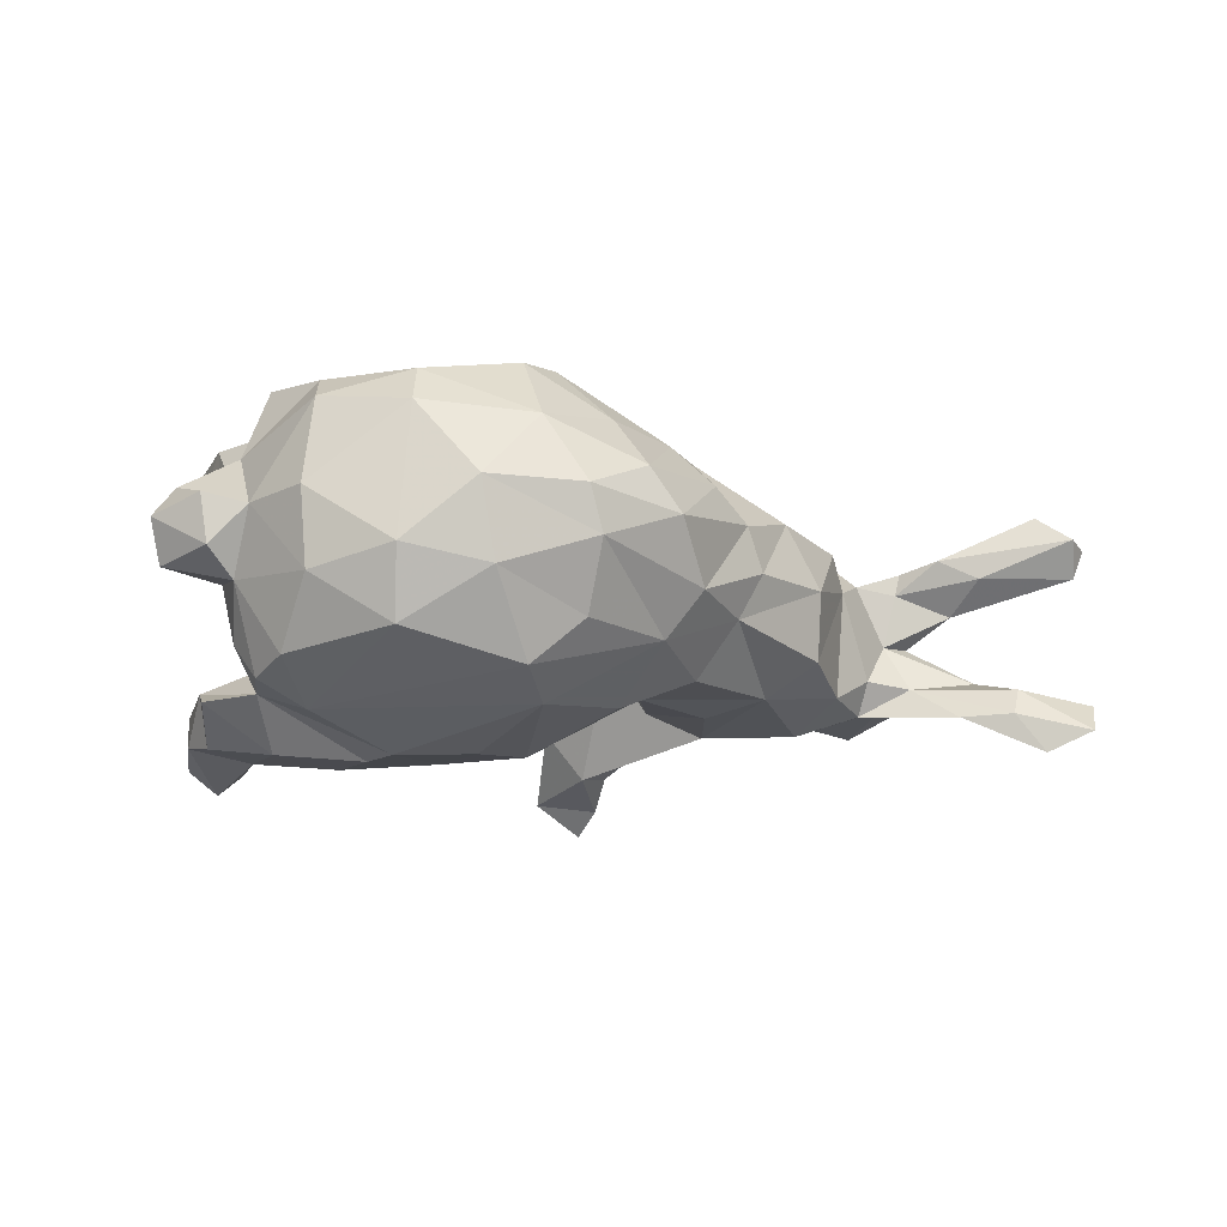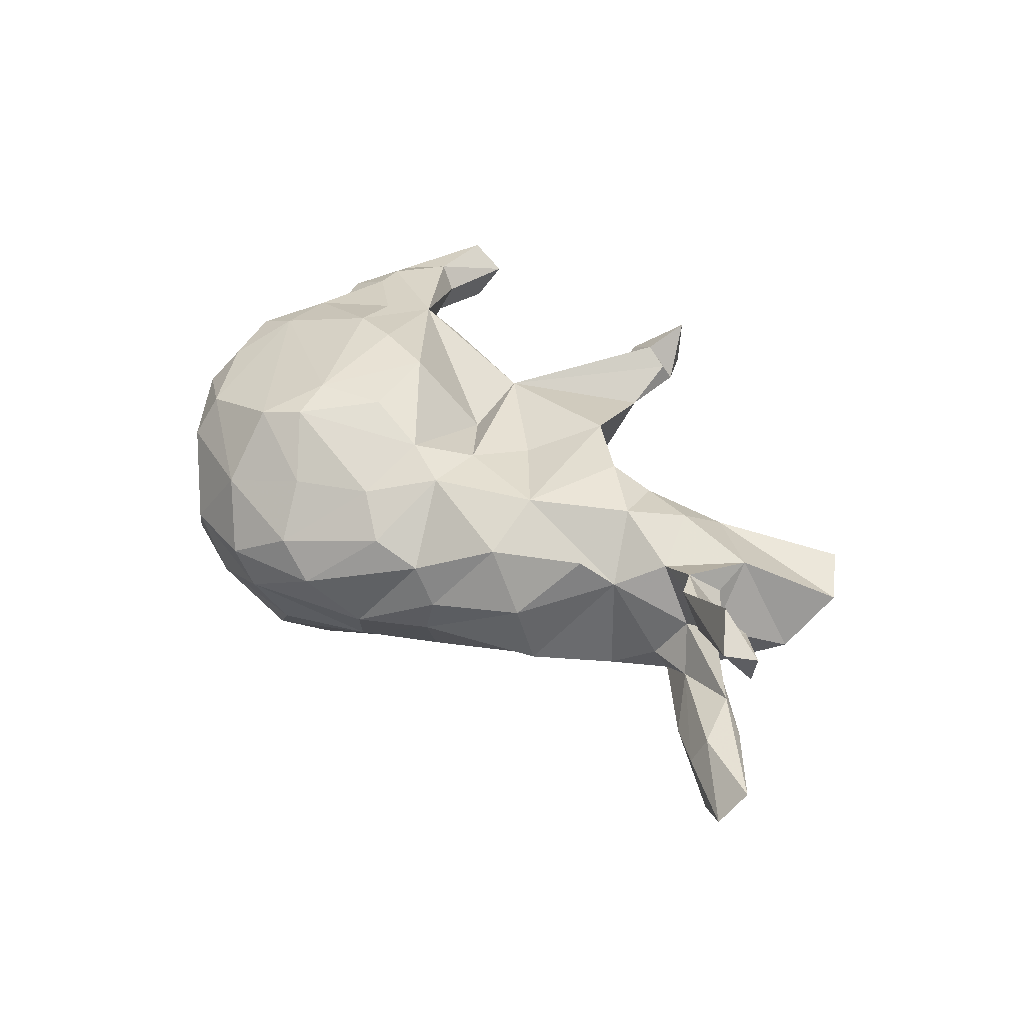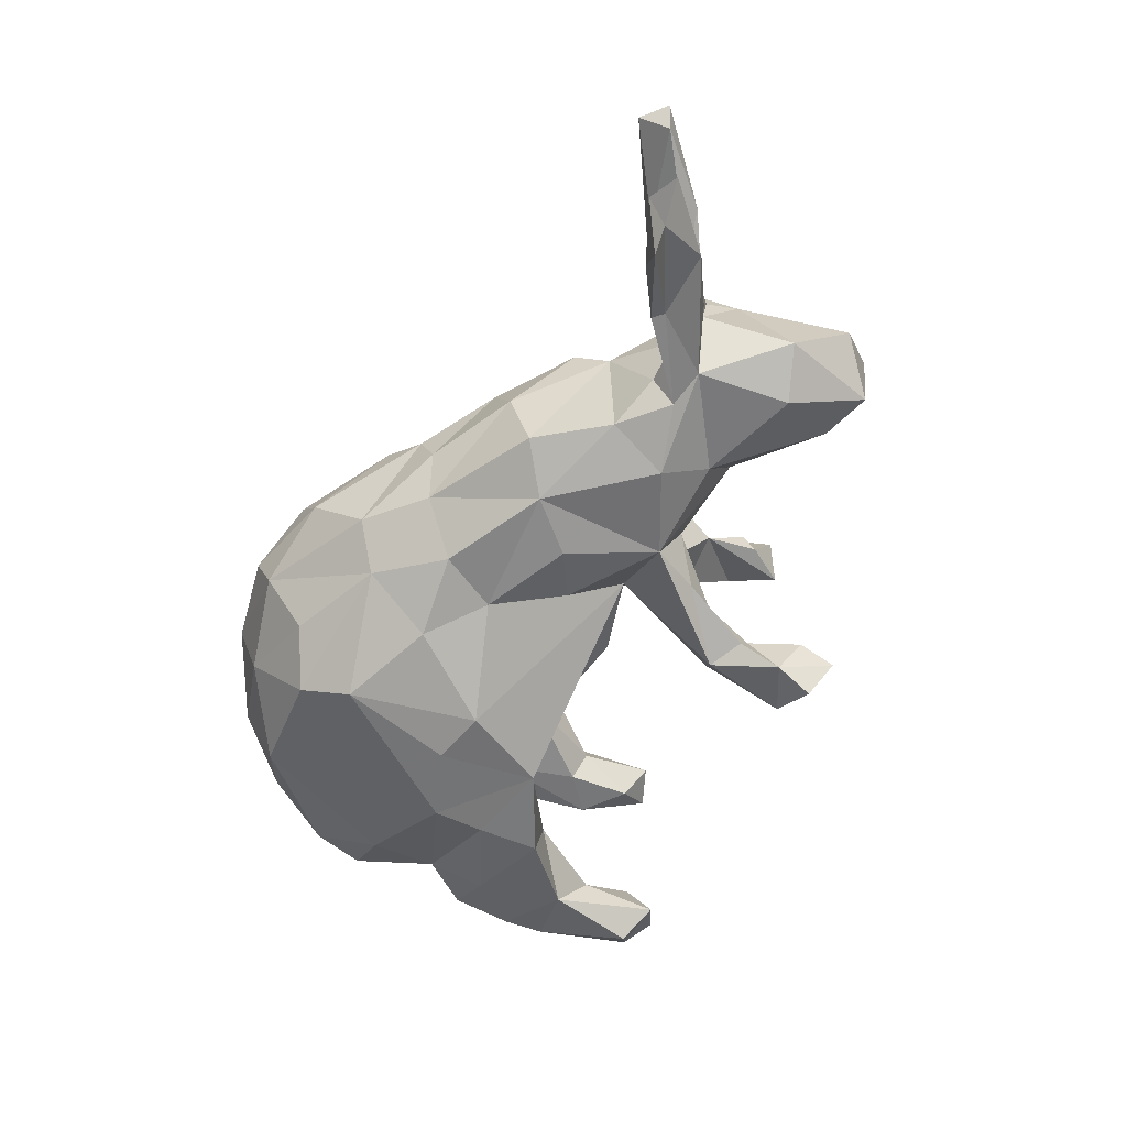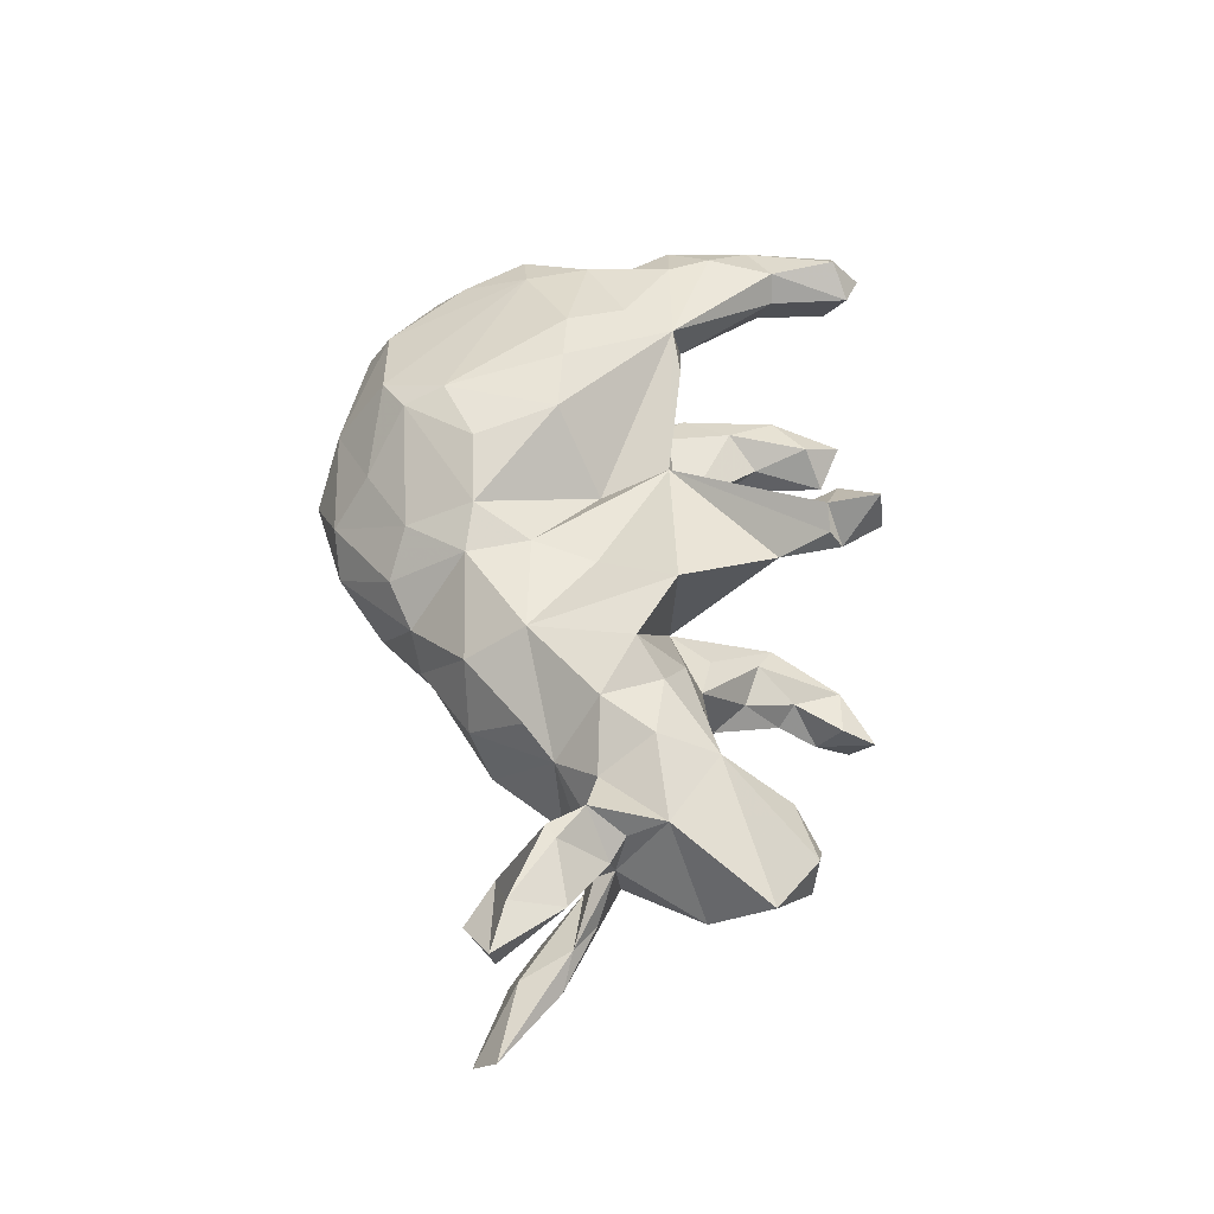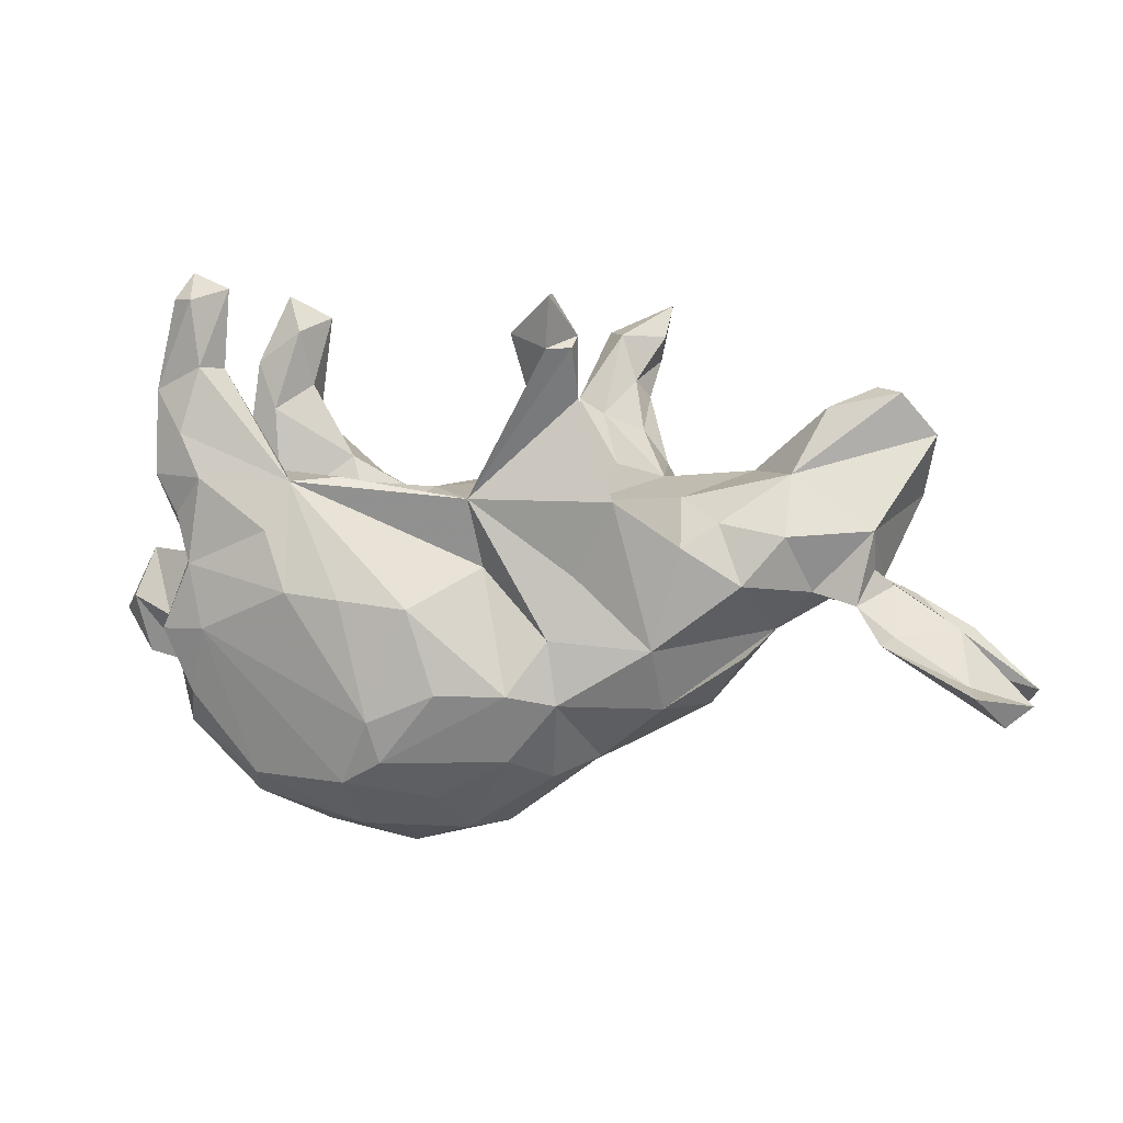
<metadata>
{"format":"obj","ext":"obj","renderer":"f3d","projection":"perspective","resolution":1024,"background":"white","views":[{"elev":-19.6,"azim":-24.6,"up":"+Z"},{"elev":31.6,"azim":46.2,"up":"+Z"},{"elev":-55.1,"azim":62.8,"up":"+Z"},{"elev":46.7,"azim":86.4,"up":"+Z"},{"elev":2.2,"azim":13.8,"up":"+Y"}]}
</metadata>
<code>
v 0.782 -0.2032 -0.1561
v 0.8072 -0.1695 -0.1063
v 0.748 -0.1593 -0.14
v 0.7913 -0.1632 0.1006
v 0.7298 -0.1577 0.1947
v 0.8069 -0.1702 0.1466
v 0.7675 -0.2017 0.1497
v 0.7183 -0.1464 0.1365
v 0.702 -0.06785 0.09068
v 0.7113 -0.07739 -0.09354
v 0.6944 -0.1361 -0.08422
v 0.6288 -0.02475 -0.05826
v 0.7221 -0.1625 -0.1874
v 0.6604 0.214 0.00553
v 0.6351 -0.04902 0.05084
v 0.6757 -0.1499 -0.128
v 0.6105 0.2757 0.03967
v 0.6476 -0.1171 0.09493
v 0.598 0.2728 -0.05287
v 0.6353 0.1251 -0.05929
v 0.5903 -0.09029 0.1246
v 0.6665 -0.05994 -0.05737
v 0.5782 0.07383 0.09958
v 0.6095 -0.07792 0.1183
v 0.5759 0.01732 0.07003
v 0.6162 -0.08506 -0.1148
v 0.6028 -0.006619 0.0466
v 0.5834 0.002223 0.004511
v 0.6078 -0.1043 -0.1305
v 0.5622 -0.04003 -0.07459
v 0.5425 0.01275 -0.09489
v 0.5716 0.2852 0.004668
v 0.5632 0.1535 -0.1033
v 0.5546 -0.03497 0.1141
v 0.4552 0.1559 0.08526
v 0.5476 -0.03133 0.07949
v 0.49 -0.03452 -0.06938
v 0.4098 0.1053 -0.1046
v 0.4872 -0.01601 0.08981
v 0.4902 -0.002066 -0.1169
v 0.5008 0.2553 0.0239
v 0.5351 -0.01087 -0.001553
v 0.4286 -0.07322 0.05232
v 0.454 0.06523 0.1375
v 0.5198 0.2514 -0.05268
v 0.3949 0.02814 -0.1524
v 0.3896 -0.1136 0.09329
v 0.269 0.094 -0.1526
v 0.3842 0.1619 -0.0221
v 0.3562 0.08478 0.1348
v 0.3923 -0.006939 0.1492
v 0.3224 -0.1911 -0.00082
v 0.2911 0.1217 0.08239
v 0.4185 -0.06242 -0.1136
v 0.2436 0.1527 -0.02963
v 0.2608 -0.1029 0.1532
v 0.3077 0.04911 0.1763
v 0.3309 -0.1611 -0.09924
v 0.1198 0.1146 -0.03625
v 0.2695 -0.1118 -0.149
v 0.2275 0.1741 -0.1402
v 0.2259 0.4259 -0.1895
v 0.2013 0.3394 -0.2177
v 0.1517 0.2669 0.1551
v 0.1503 0.3783 -0.1551
v 0.2196 0.3746 -0.1596
v 0.1922 0.2261 -0.1213
v 0.1911 0.2801 -0.1795
v 0.1557 0.357 0.1756
v 0.1319 0.4092 0.2554
v 0.1748 0.3045 -0.1455
v 0.1961 0.3935 -0.2472
v 0.2067 -0.03979 -0.166
v 0.2107 0.1151 0.1895
v 0.1467 0.003794 0.1582
v 0.1645 0.1732 -0.05051
v -0.008173 0.1196 0.1875
v 0.2662 -0.1929 0.09371
v 0.153 0.3376 0.2036
v 0.1165 0.4198 0.1749
v 0.1406 0.253 -0.1934
v 0.1323 0.2517 -0.1015
v 0.1217 0.3356 0.2322
v 0.12 0.3852 -0.2052
v 0.157 -0.2461 -0.08574
v 0.08244 0.2566 0.1598
v 0.1616 -0.2708 0.04681
v 0.1204 -0.1851 0.165
v 0.1901 -0.2596 -0.01701
v 0.134 0.005405 -0.1556
v 0.08852 0.2769 -0.1187
v 0.1077 -0.08916 0.1691
v 0.07052 0.2651 0.1219
v 0.05214 0.148 0.06296
v 0.06158 0.3602 0.202
v 0.0968 -0.2999 0.08414
v 0.1173 -0.1908 -0.165
v 0.052 -0.1702 0.1984
v 0.003943 0.01791 0.1459
v 0.04136 -0.2723 0.1445
v 0.07222 -0.101 -0.172
v -0.01306 0.1556 -0.02459
v -0.07754 -0.04662 -0.261
v 0.02621 -0.2808 -0.1459
v -0.0457 -0.3856 0.05722
v -0.1766 0.1108 -0.07493
v -0.04447 -0.1666 0.2419
v 0.06742 -0.3207 -0.07909
v -0.08032 -0.04061 0.2602
v -0.1141 -0.3404 -0.1517
v 0.005752 -0.3812 -0.002776
v -0.1551 0.09242 -0.2442
v -0.09375 0.1377 0.07313
v 0.004917 -0.1785 -0.2154
v -0.07144 -0.3295 0.1401
v -0.1581 -0.06731 -0.2708
v -0.2656 0.07346 -0.1257
v -0.1194 -0.4013 -0.05937
v -0.2668 0.1457 0.2365
v -0.1319 -0.2691 0.2268
v -0.1444 0.09123 0.1458
v -0.1446 -0.2076 0.2512
v -0.1976 0.1524 0.2123
v -0.2794 0.07333 0.07484
v -0.1795 -0.0274 0.2737
v -0.1456 -0.417 0.004141
v -0.3049 0.162 0.1562
v -0.2615 -0.01721 0.2742
v -0.3067 0.1865 -0.168
v -0.2203 0.1443 0.01084
v -0.1814 -0.3025 -0.2153
v -0.1326 -0.2375 -0.2439
v -0.254 -0.3652 -0.1077
v -0.1967 -0.377 0.1081
v -0.2831 0.1608 -0.2501
v -0.4213 0.1006 -0.1338
v -0.1937 -0.3013 0.2145
v -0.2858 -0.3885 0.00307
v -0.2672 -0.02442 -0.274
v -0.4053 -0.07204 -0.2397
v -0.3564 0.4172 -0.2038
v -0.4167 0.0795 0.1281
v -0.2762 0.05868 -0.2634
v -0.3791 0.3054 -0.1754
v -0.3787 0.4342 0.1917
v -0.2986 0.07354 0.256
v -0.3857 0.2555 -0.2291
v -0.3901 0.3155 0.1817
v -0.4123 0.2978 0.1357
v -0.391 0.3913 -0.14
v -0.4058 0.403 0.1376
v -0.4173 0.4519 -0.1682
v -0.4015 0.3871 -0.2464
v -0.4067 -0.07442 0.2375
v -0.4141 0.316 0.2225
v -0.3605 -0.3294 0.1181
v -0.4407 0.2173 0.2342
v -0.4058 0.1505 0.2463
v -0.4887 0.2839 0.2051
v -0.4226 0.4151 0.2355
v -0.4411 0.4605 0.1763
v -0.4474 0.176 0.1352
v -0.4083 0.06912 0.000197
v -0.4799 0.2692 -0.2138
v -0.4635 0.3423 -0.1467
v -0.4329 0.2648 -0.1383
v -0.4419 0.4113 -0.2078
v -0.3429 -0.2944 0.18
v -0.4567 0.4187 0.2118
v -0.4683 -0.1492 -0.1945
v -0.4739 0.35 0.1339
v -0.4693 0.1987 -0.2315
v -0.3759 -0.3293 -0.08346
v -0.428 0.02307 0.2348
v -0.3583 -0.2845 -0.1793
v -0.4438 0.04606 -0.1894
v -0.3962 0.1161 -0.2527
v -0.4214 0.05211 0.1115
v -0.4877 0.1898 -0.1544
v -0.4809 -0.2477 0.007912
v -0.49 0.1417 0.1449
v -0.4574 0.09766 0.2101
v -0.4899 0.1576 0.2105
v -0.4943 0.2443 0.1373
v -0.4793 -0.07328 -0.2064
v -0.4395 -0.1728 0.1951
v -0.4882 0.03444 0.08299
v -0.5013 0.1211 -0.1872
v -0.5003 -0.03138 -0.1495
v -0.5137 -0.06343 0.1079
v -0.4794 -0.07581 0.2109
v -0.4589 -0.2205 0.1483
v -0.5211 -0.09152 -0.07998
v -0.4661 -0.2366 -0.1059
v -0.5062 0.02486 -0.04587
v -0.5204 -0.1441 0.0123
v -0.5758 0.03987 0.02244
v -0.5931 -0.03539 0.0627
v -0.5676 -0.1188 -0.04505
v -0.608 -0.0317 -0.0539
v -0.582 -0.125 0.02613
v -0.631 -0.05771 0.00619
f 187 190 191
f 186 191 190
f 57 56 51
f 43 51 56
f 50 57 51
f 74 56 57
f 137 115 120
f 100 120 115
f 122 137 120
f 134 115 137
f 70 69 80
f 64 80 69
f 95 70 80
f 83 69 70
f 155 145 160
f 161 160 145
f 159 155 160
f 148 145 155
f 169 159 160
f 161 169 160
f 171 159 169
f 59 74 57
f 75 56 74
f 77 75 74
f 92 56 75
f 77 119 99
f 109 99 119
f 92 77 99
f 191 174 187
f 182 187 174
f 154 174 191
f 88 56 92
f 77 92 75
f 98 92 99
f 109 98 99
f 88 92 98
f 107 98 109
f 122 107 109
f 120 98 107
f 191 186 154
f 168 154 186
f 192 186 190
f 168 186 192
f 196 192 190
f 100 88 98
f 137 154 168
f 8 5 6
f 7 6 5
f 9 8 6
f 21 5 8
f 21 7 5
f 18 7 21
f 24 21 8
f 9 24 8
f 34 21 24
f 122 120 107
f 100 98 120
f 134 137 168
f 122 154 137
f 156 168 192
f 6 7 4
f 18 4 7
f 9 6 4
f 96 88 100
f 105 100 115
f 157 155 159
f 140 132 131
f 104 131 132
f 175 140 131
f 139 132 140
f 170 140 175
f 194 170 175
f 185 140 170
f 116 132 139
f 176 139 140
f 103 132 116
f 112 116 139
f 112 103 116
f 114 132 103
f 101 114 103
f 104 132 114
f 140 185 176
f 189 176 185
f 143 139 176
f 112 139 143
f 177 143 176
f 59 103 112
f 135 112 143
f 59 112 117
f 129 117 112
f 188 177 176
f 135 143 177
f 147 135 177
f 129 112 135
f 164 147 172
f 177 172 147
f 188 172 177
f 129 135 147
f 144 129 147
f 153 147 164
f 167 153 164
f 141 147 153
f 72 62 63
f 66 63 62
f 84 72 63
f 84 62 72
f 144 147 141
f 167 141 153
f 165 166 150
f 144 150 166
f 152 165 150
f 179 166 165
f 150 144 141
f 152 150 141
f 165 152 167
f 141 167 152
f 164 165 167
f 175 131 133
f 110 133 131
f 173 175 133
f 110 131 104
f 118 110 104
f 97 104 114
f 13 3 1
f 2 1 3
f 16 13 1
f 26 3 13
f 85 104 97
f 101 97 114
f 60 97 101
f 29 26 13
f 10 3 26
f 193 189 185
f 170 193 185
f 195 189 193
f 194 193 170
f 103 59 101
f 90 101 59
f 48 73 90
f 101 90 73
f 59 48 90
f 60 73 48
f 195 176 189
f 180 156 192
f 134 168 156
f 79 69 83
f 77 79 83
f 64 69 79
f 155 119 148
f 127 148 119
f 157 119 155
f 95 83 70
f 86 83 95
f 183 157 159
f 158 119 157
f 158 157 183
f 184 183 159
f 146 119 158
f 182 158 183
f 127 119 123
f 77 123 119
f 121 127 123
f 187 182 183
f 174 158 182
f 121 123 77
f 128 119 146
f 174 146 158
f 109 119 125
f 128 125 119
f 122 125 128
f 174 128 146
f 154 128 174
f 122 109 125
f 154 122 128
f 36 18 21
f 78 56 88
f 43 56 78
f 87 78 88
f 47 43 78
f 39 51 43
f 27 34 24
f 36 21 34
f 44 51 39
f 42 39 43
f 23 44 39
f 50 51 44
f 39 34 23
f 25 23 34
f 35 44 23
f 96 100 105
f 134 105 115
f 180 192 196
f 39 36 34
f 27 25 34
f 28 23 25
f 61 48 81
f 59 81 48
f 55 48 61
f 68 61 81
f 188 179 172
f 164 172 179
f 176 179 188
f 91 81 59
f 67 61 68
f 63 68 81
f 165 164 179
f 166 129 144
f 63 81 84
f 91 84 81
f 71 68 63
f 63 66 71
f 65 71 66
f 84 65 62
f 66 62 65
f 91 65 84
f 59 57 53
f 50 53 57
f 55 59 53
f 35 50 44
f 53 50 35
f 14 35 23
f 142 178 187
f 163 187 178
f 181 142 187
f 127 178 142
f 91 59 76
f 55 76 59
f 113 102 106
f 117 106 102
f 130 113 106
f 48 55 49
f 53 49 55
f 82 76 55
f 59 102 94
f 113 94 102
f 117 130 106
f 163 130 117
f 124 130 163
f 195 163 117
f 176 195 117
f 187 163 195
f 200 197 195
f 187 195 197
f 193 200 195
f 202 197 200
f 199 202 200
f 198 197 202
f 28 20 23
f 14 23 20
f 31 20 28
f 28 12 31
f 10 31 12
f 22 12 28
f 10 12 22
f 42 22 28
f 15 42 28
f 30 22 42
f 199 193 196
f 194 196 193
f 201 199 196
f 200 193 199
f 202 199 201
f 198 202 201
f 30 11 22
f 2 22 11
f 16 11 30
f 37 30 42
f 43 37 42
f 40 30 37
f 54 37 43
f 58 54 43
f 40 37 54
f 198 201 196
f 52 58 43
f 47 52 43
f 85 58 52
f 194 173 180
f 156 180 173
f 196 194 180
f 175 173 194
f 85 52 89
f 78 89 52
f 108 85 89
f 108 89 87
f 78 87 89
f 111 108 87
f 96 111 87
f 118 108 111
f 118 111 126
f 105 126 111
f 138 118 126
f 113 77 94
f 86 94 77
f 64 77 74
f 183 181 187
f 184 181 183
f 162 142 181
f 124 178 127
f 162 127 142
f 124 127 121
f 130 124 121
f 77 113 121
f 130 121 113
f 184 162 181
f 149 127 162
f 86 93 94
f 59 94 93
f 95 93 86
f 171 162 184
f 171 149 162
f 148 127 149
f 93 64 59
f 74 59 64
f 159 171 184
f 151 149 171
f 151 148 149
f 95 64 93
f 80 64 95
f 145 148 151
f 26 31 10
f 33 20 31
f 117 102 59
f 38 48 49
f 45 38 49
f 46 48 38
f 19 20 33
f 19 14 20
f 67 55 61
f 45 33 38
f 31 38 33
f 19 33 45
f 32 19 45
f 82 91 76
f 65 91 82
f 67 82 55
f 71 82 67
f 118 133 110
f 161 151 171
f 161 145 151
f 169 161 171
f 134 126 105
f 138 126 134
f 46 60 48
f 101 73 60
f 11 16 1
f 29 13 16
f 46 31 40
f 26 40 31
f 54 60 46
f 29 40 26
f 30 40 29
f 54 46 40
f 58 60 54
f 29 16 30
f 85 97 60
f 10 2 3
f 22 2 10
f 58 85 60
f 11 1 2
f 108 104 85
f 138 173 133
f 156 138 134
f 173 138 156
f 111 96 105
f 87 88 96
f 78 52 47
f 18 15 4
f 9 4 15
f 36 15 18
f 27 24 9
f 27 9 15
f 28 27 15
f 42 36 39
f 42 15 36
f 190 198 196
f 197 198 190
f 28 25 27
f 187 197 190
f 41 45 49
f 32 45 41
f 35 41 49
f 17 14 19
f 17 19 32
f 41 17 32
f 35 14 17
f 138 133 118
f 104 108 118
f 77 64 79
f 86 77 83
f 124 163 178
f 35 49 53
f 41 35 17
f 31 46 38
f 136 176 117
f 67 68 71
f 136 117 129
f 82 71 65
f 136 129 166
f 136 166 179
f 176 136 179

</code>
